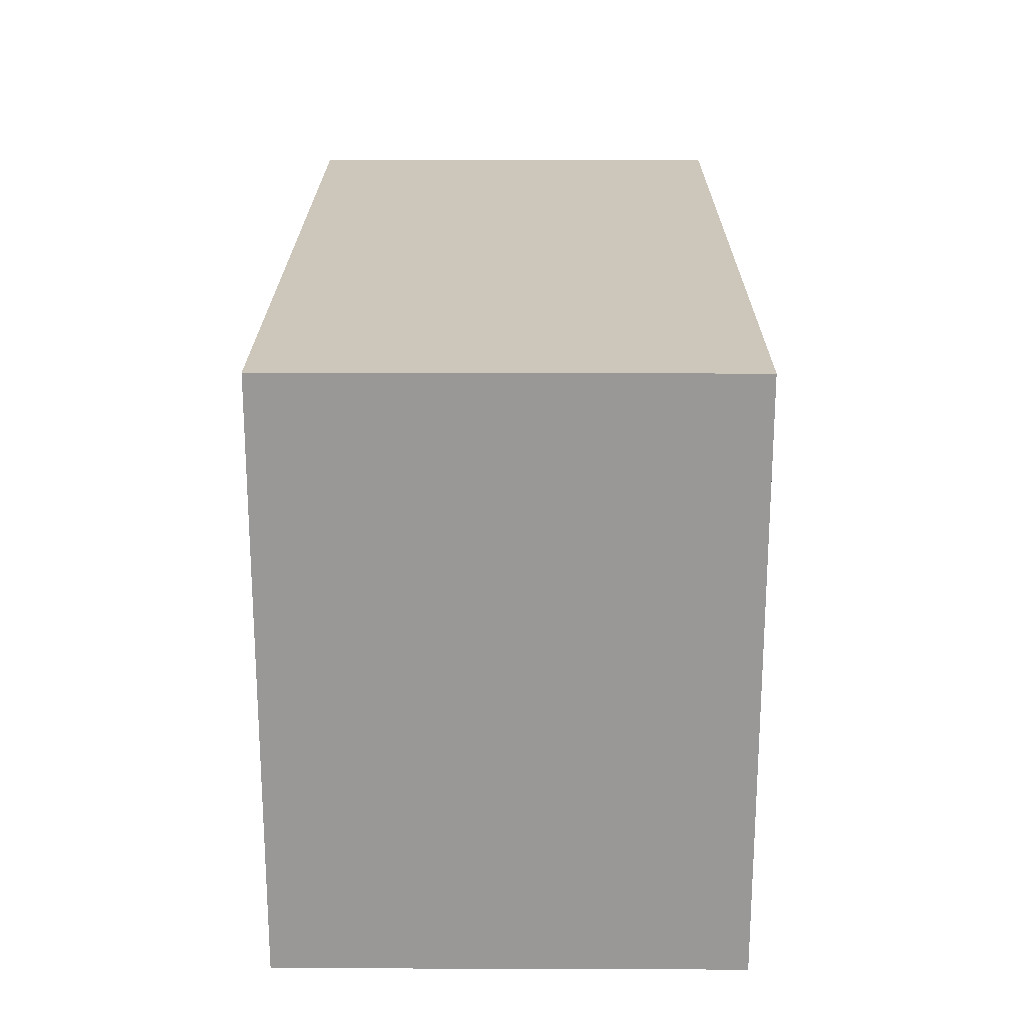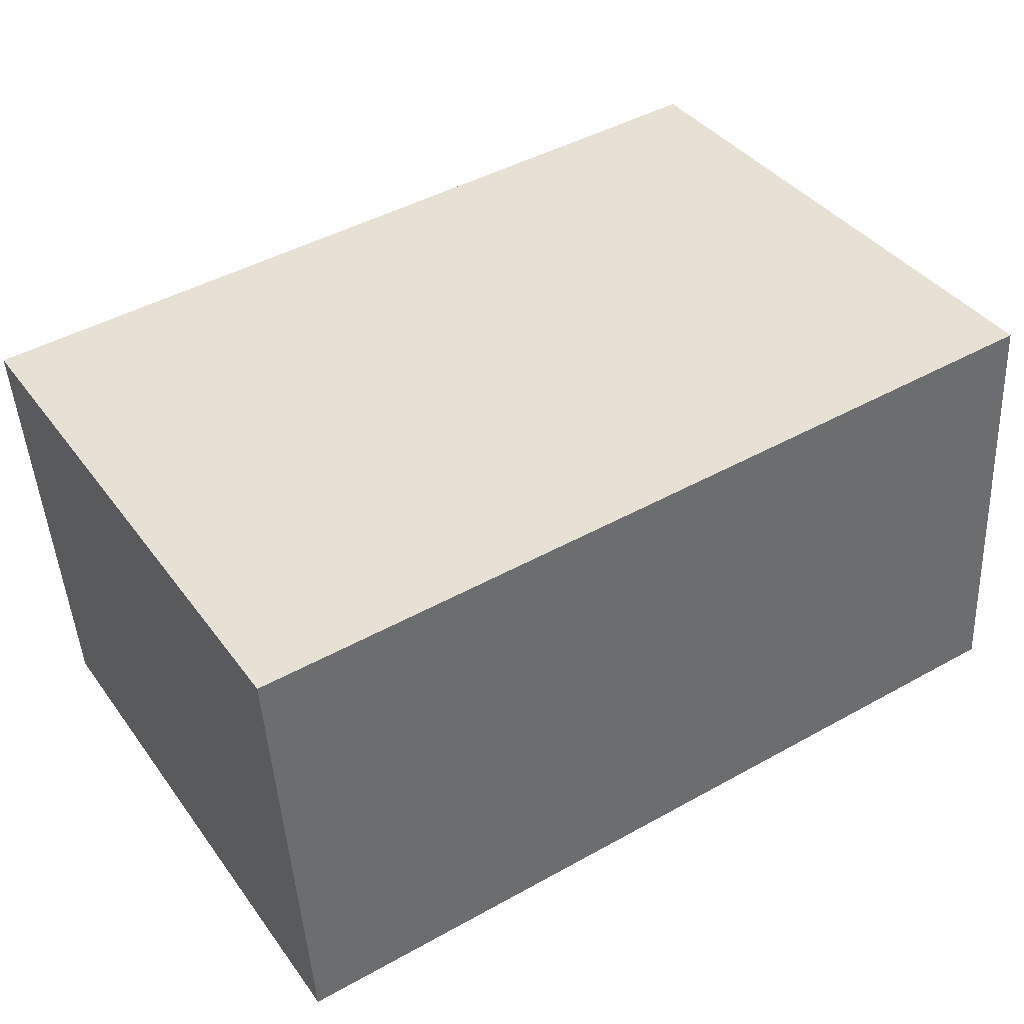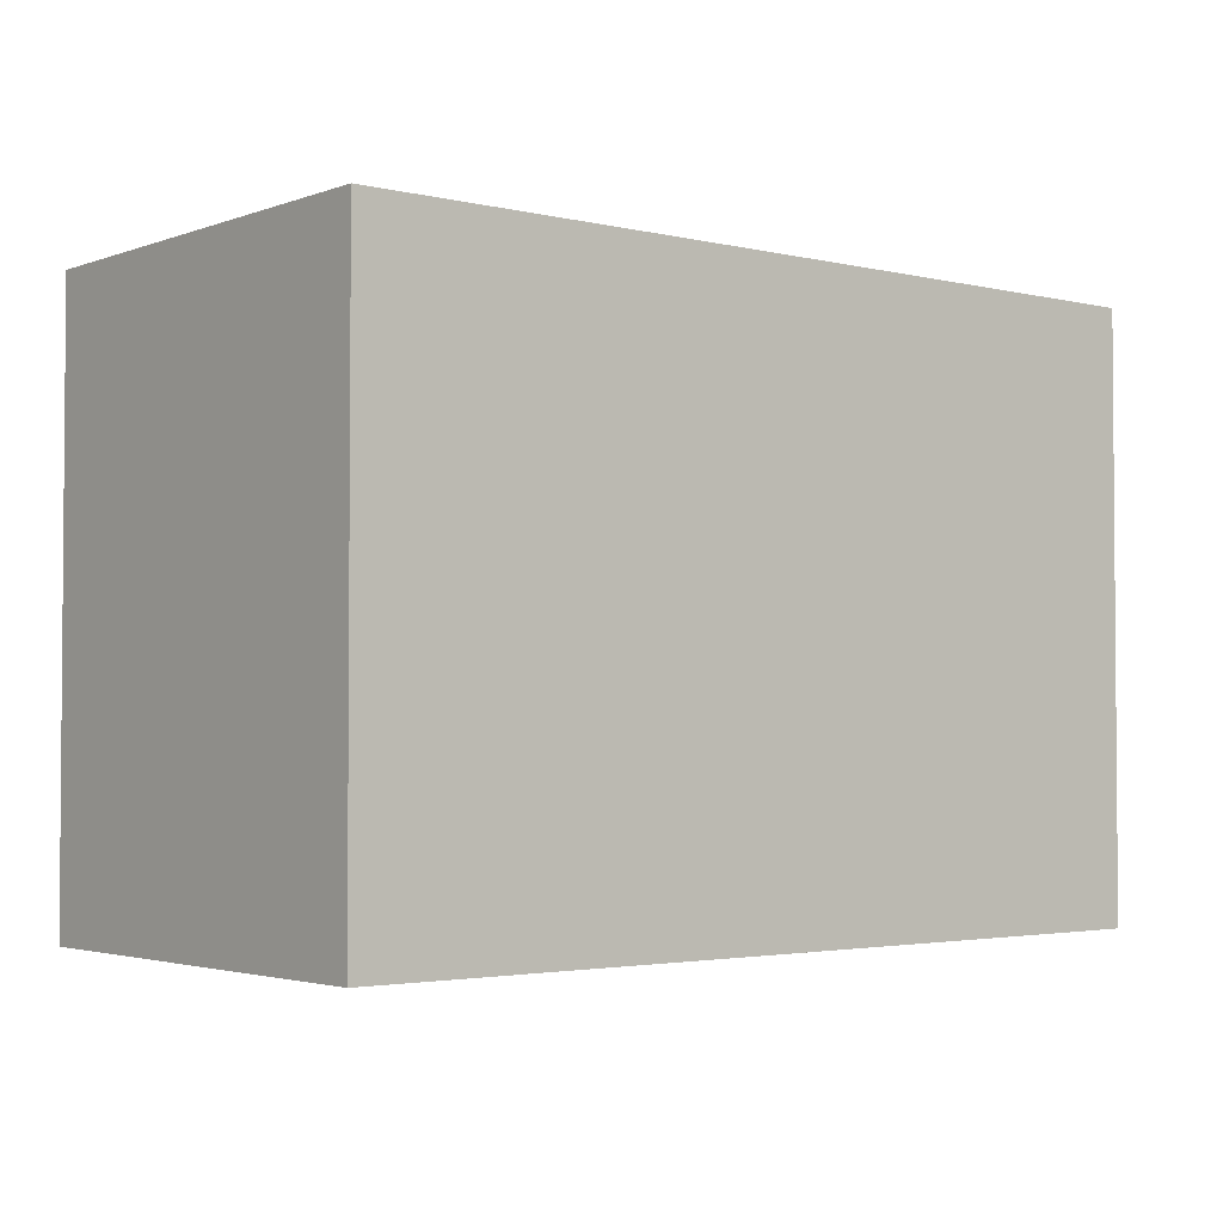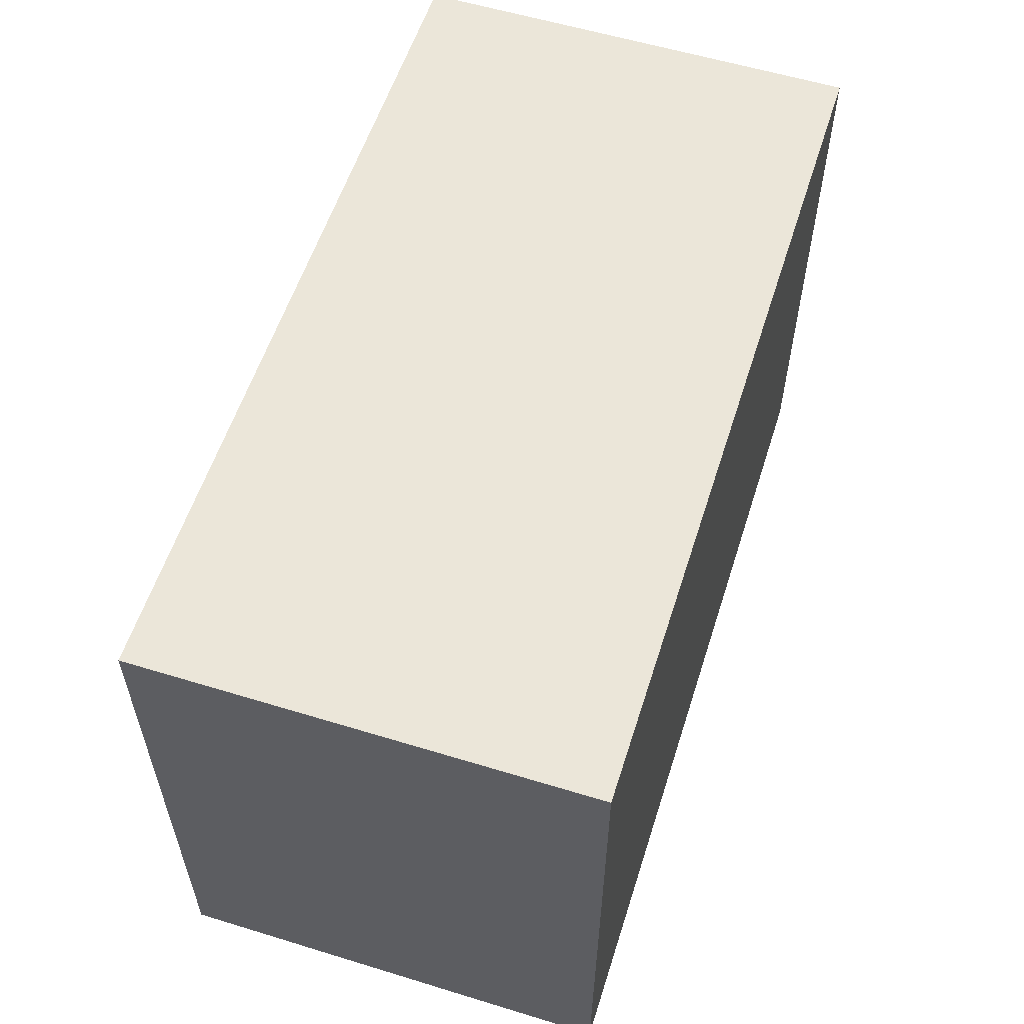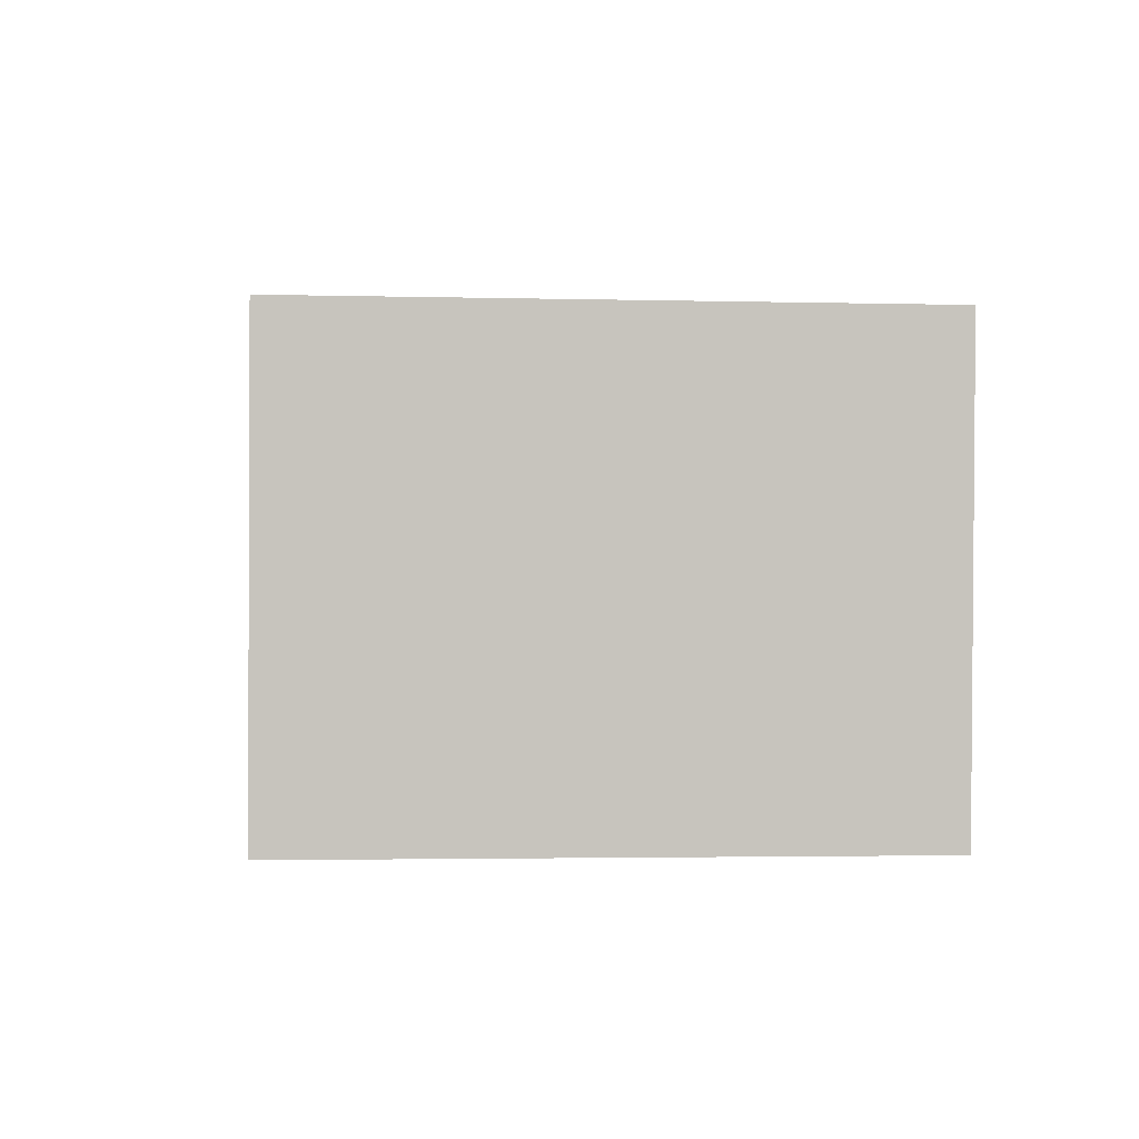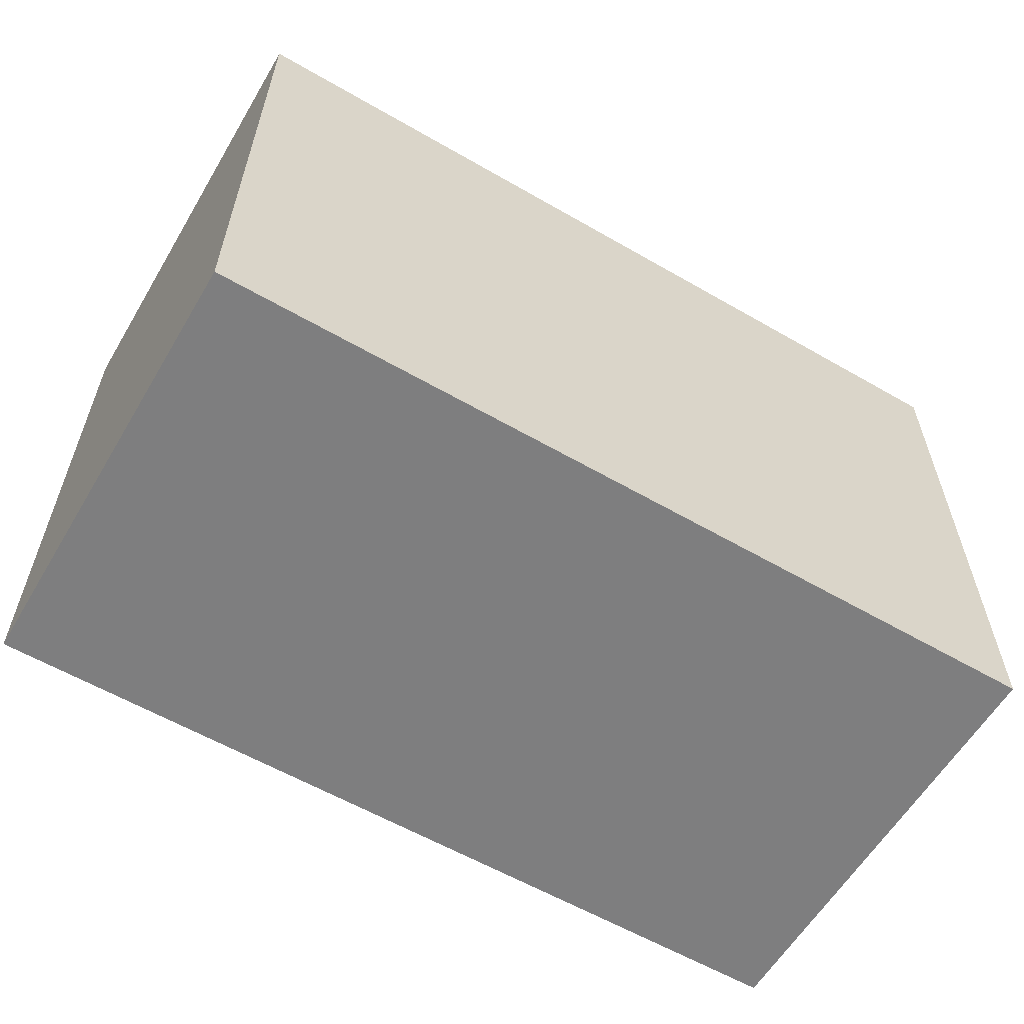
<metadata>
{"format":"obj","ext":"obj","renderer":"f3d","projection":"perspective","resolution":1024,"background":"white","views":[{"elev":21.3,"azim":-93.4,"up":"+Y"},{"elev":38.9,"azim":-32.3,"up":"+Z"},{"elev":-2.7,"azim":136.9,"up":"+Y"},{"elev":57.3,"azim":-76.1,"up":"+Y"},{"elev":-2.7,"azim":-95.0,"up":"+Z"},{"elev":-59.5,"azim":-34.4,"up":"+Y"}]}
</metadata>
<code>
v  0.651 13.01 -9.944
v  19.72 13.01 -8.57
v  19.73 13.01 -8.694
v  19.06 13.01 1.188
v  19.06 13.01 1.249
v  0.198 13.01 0.013
v  0 13.01 7.964e-16
v  19.06 -7.648e-17 1.249
v  19.73 5.324e-16 -8.694
v  19.06 -7.274e-17 1.188
v  19.72 5.248e-16 -8.57
v  0.651 6.089e-16 -9.944
v  0 0 0
v  0.198 -7.96e-19 0.013
g defaultobject
f 1 2 3
f 2 1 4
f 4 1 5
f 5 1 6
f 6 1 7
f 8 4 5
f 4 8 2
f 2 8 3
f 3 8 9
f 9 8 10
f 9 10 11
f 9 1 3
f 1 9 12
f 12 7 1
f 7 12 13
f 6 8 5
f 8 6 7
f 8 7 14
f 14 7 13
f 11 12 9
f 12 11 13
f 13 11 10
f 13 10 8
f 13 8 14

</code>
